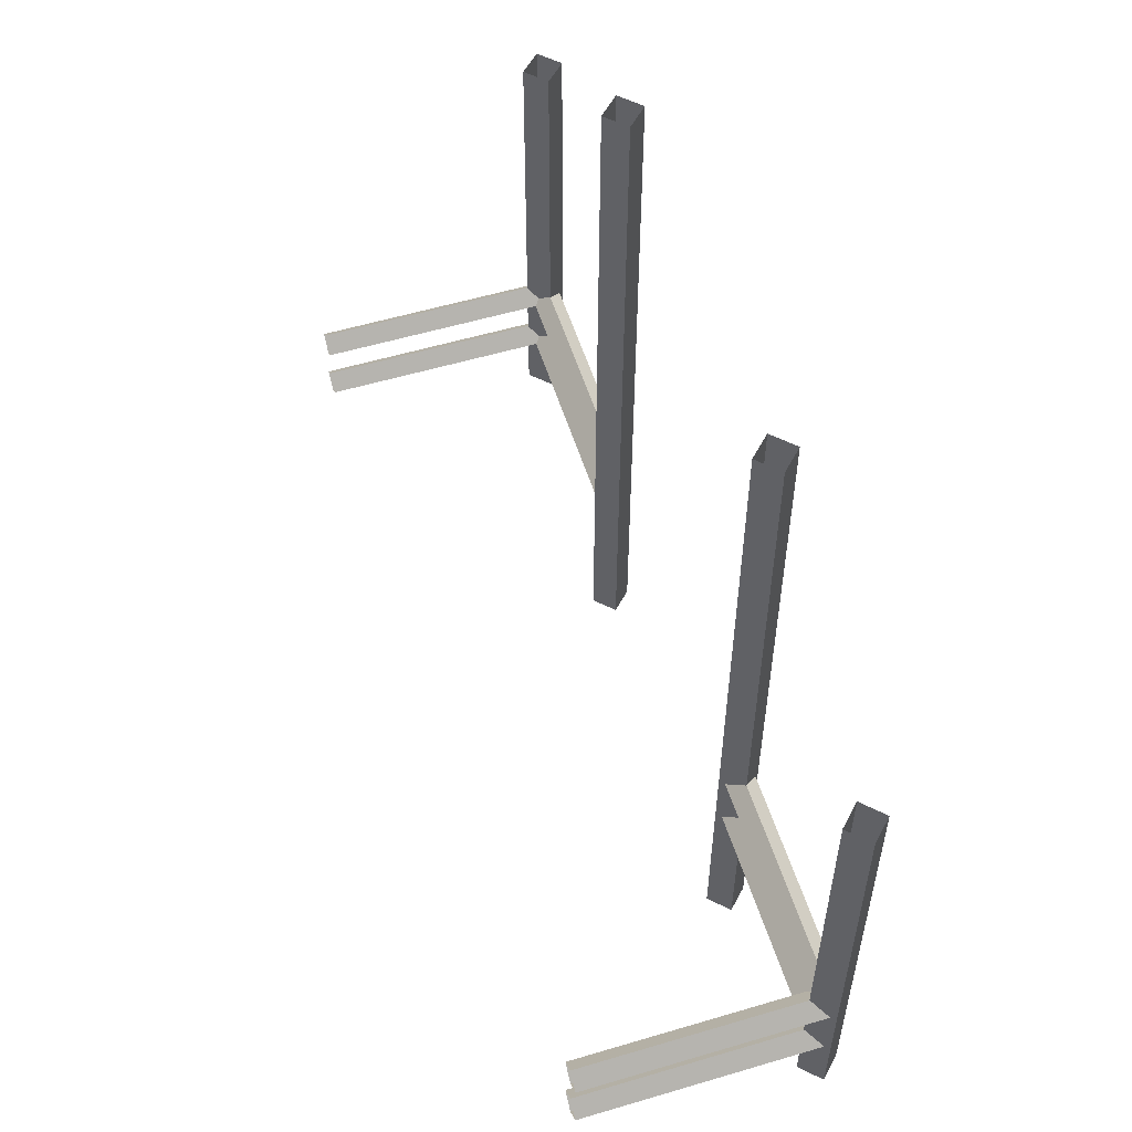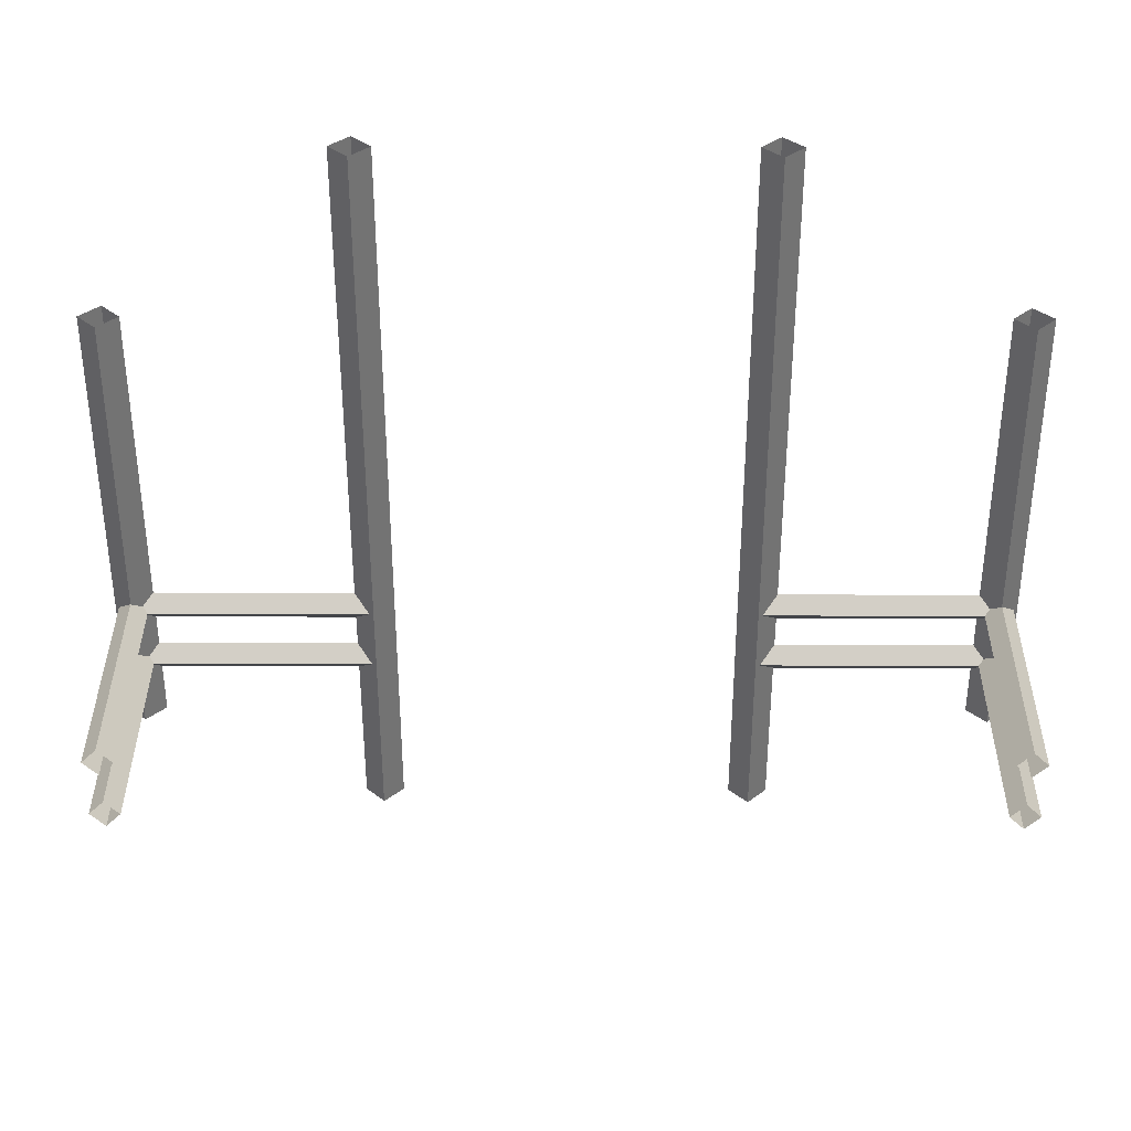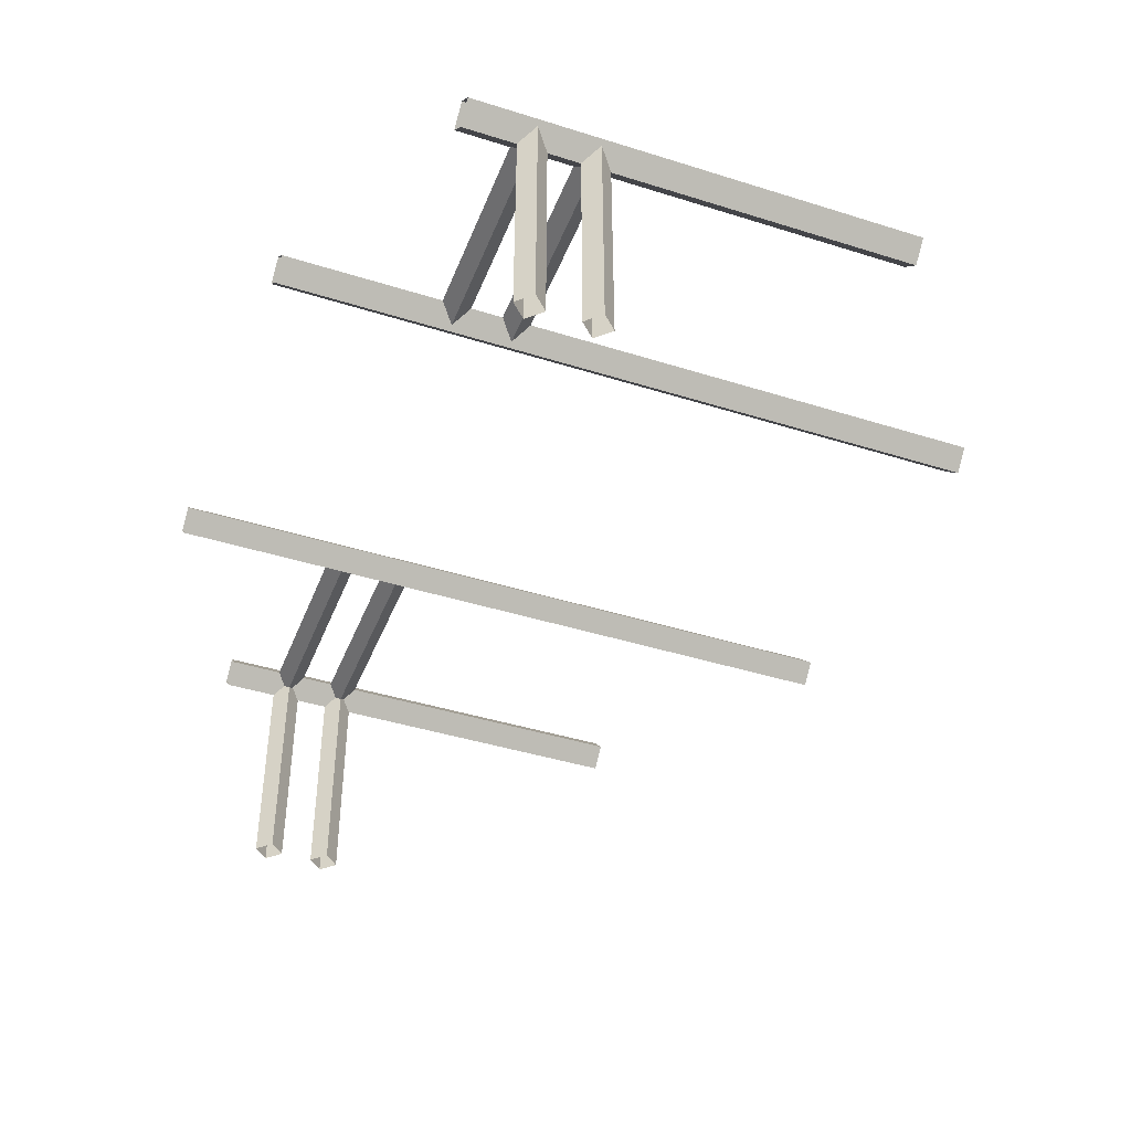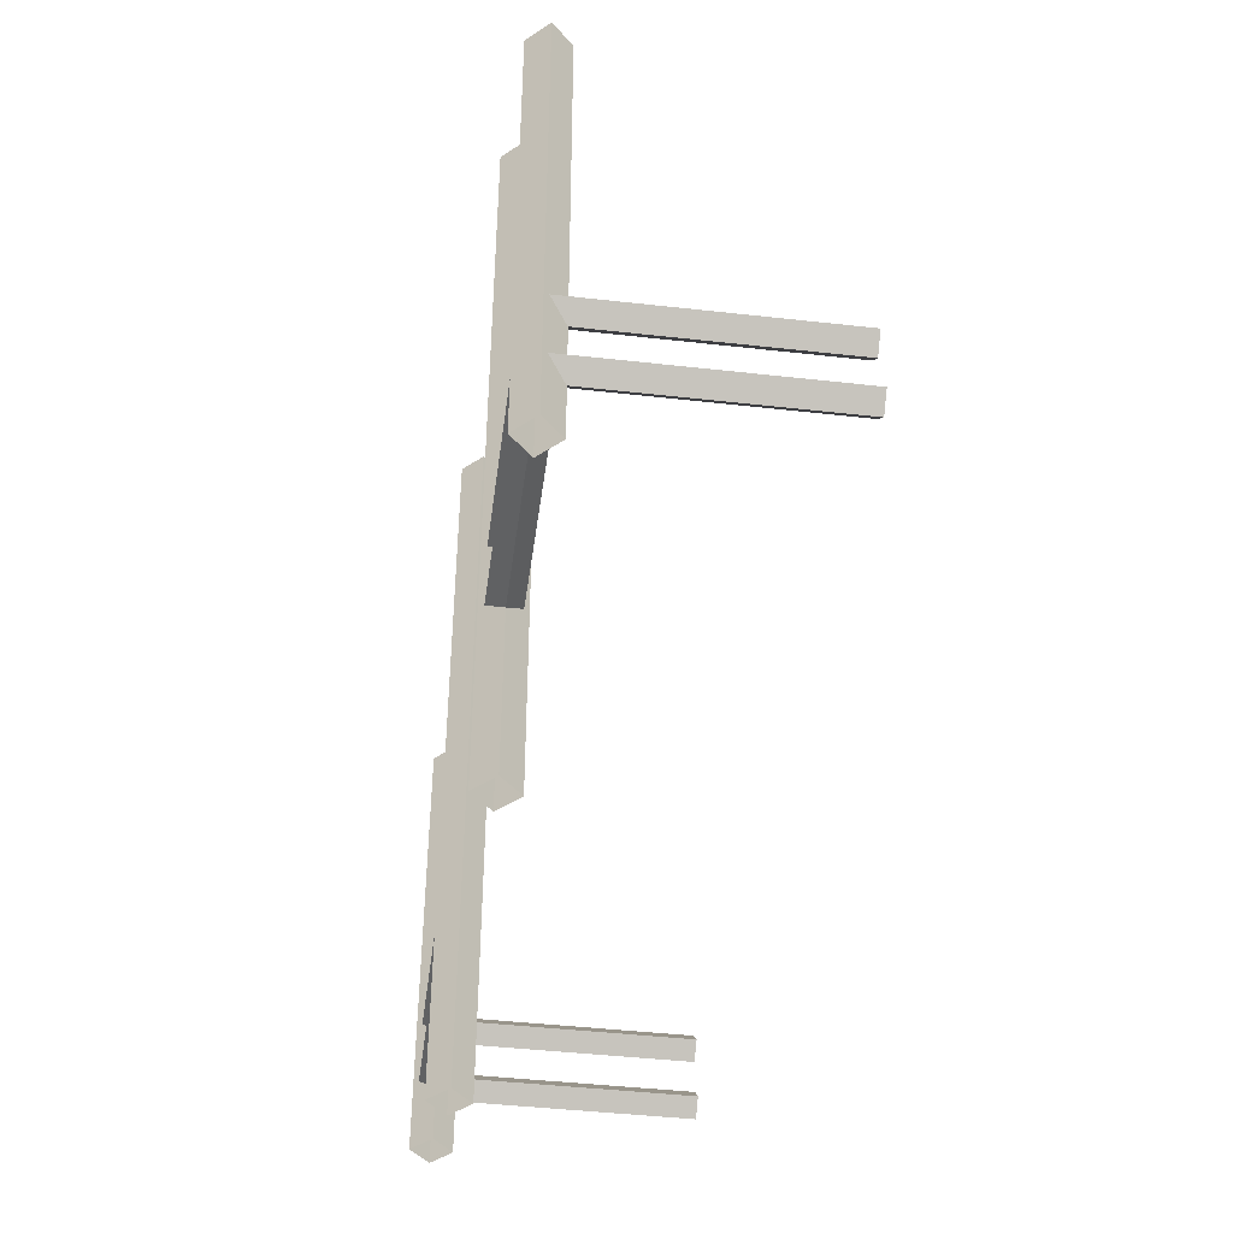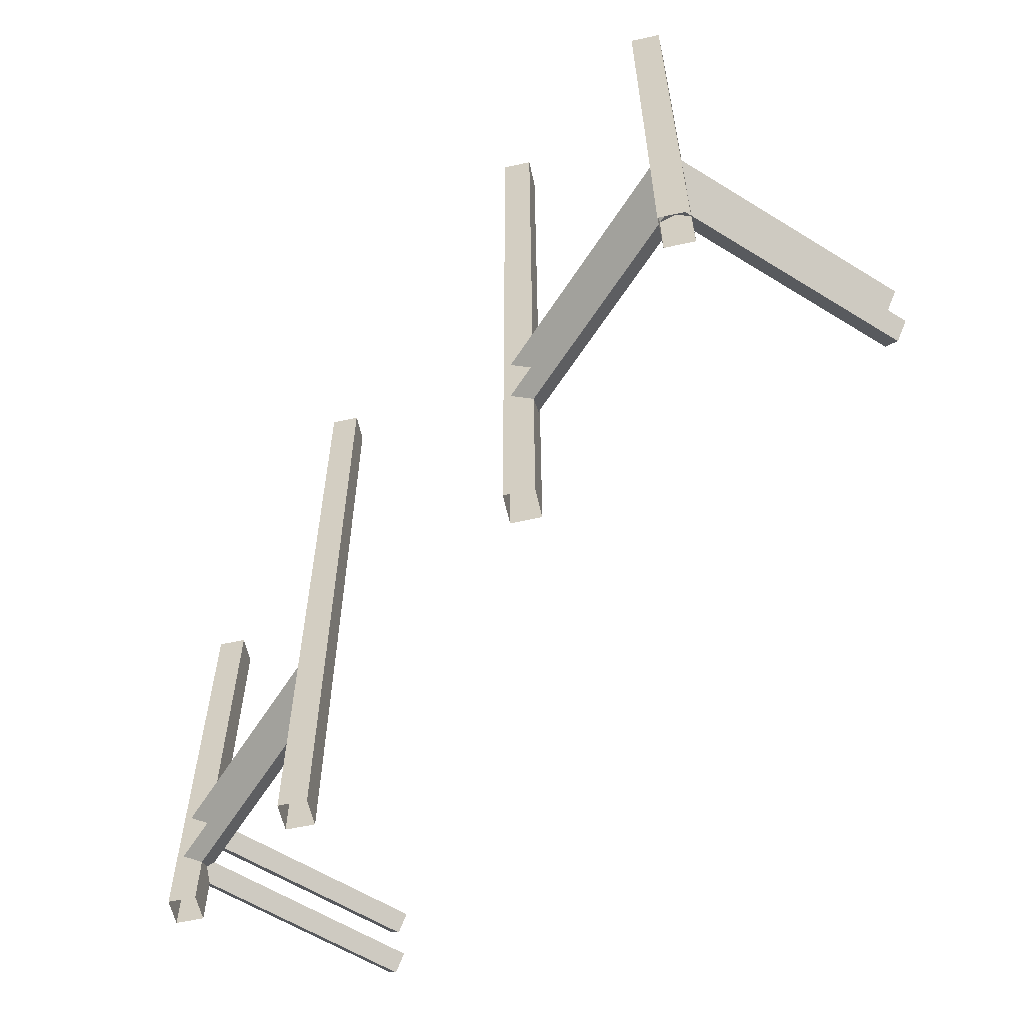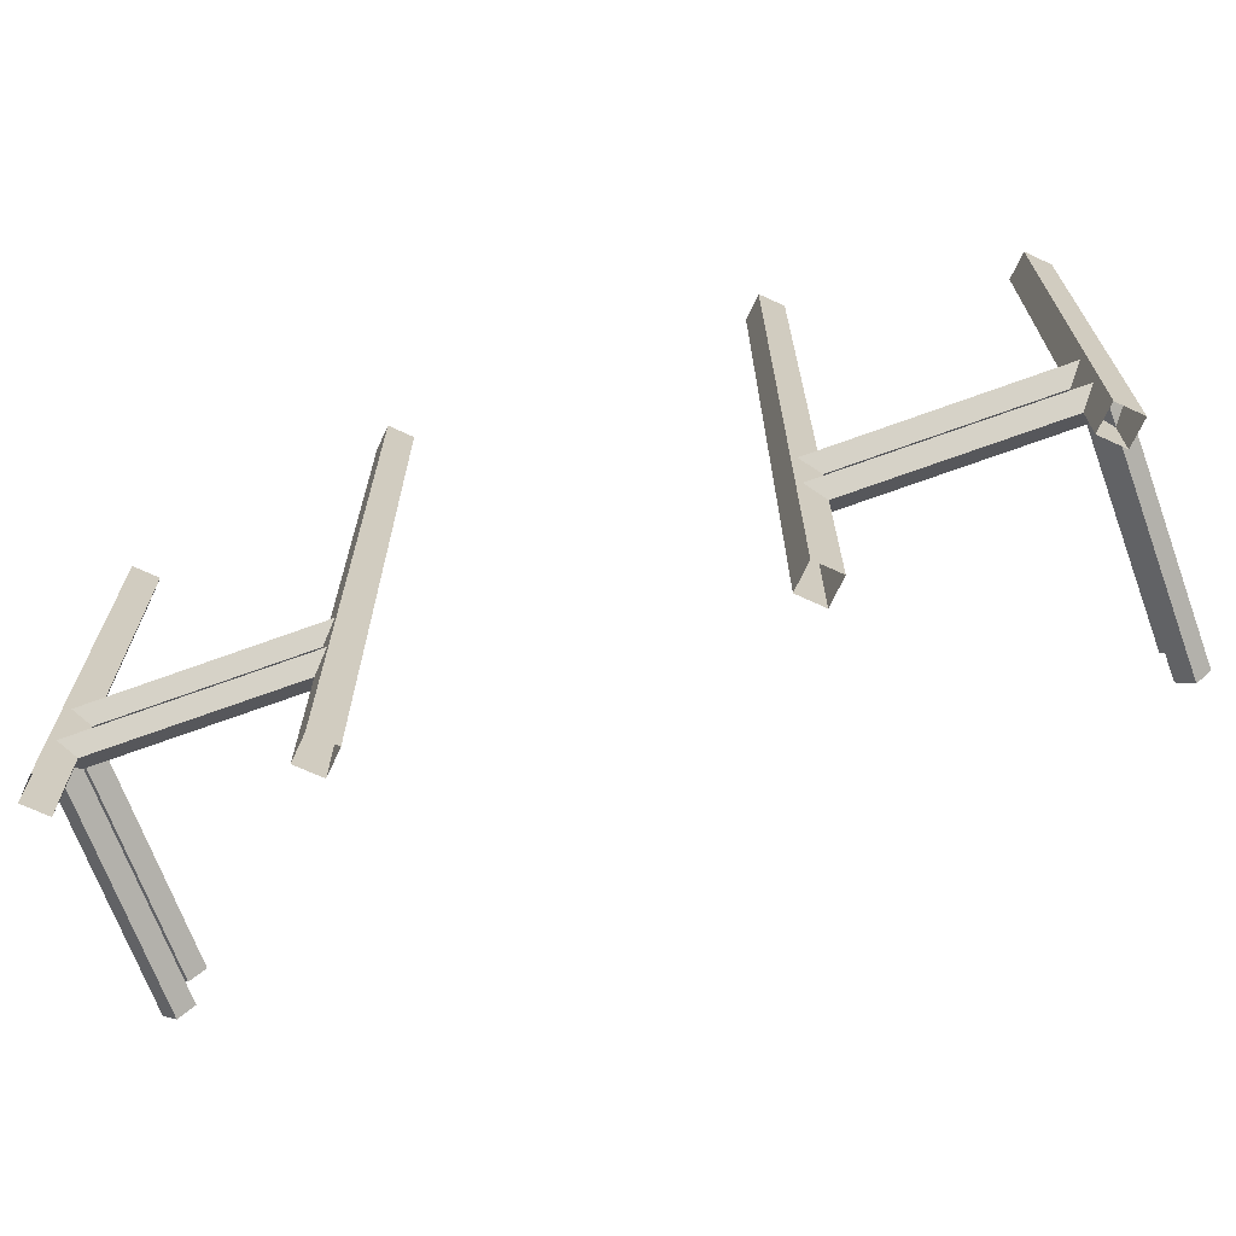
<metadata>
{"format":"obj","ext":"obj","renderer":"f3d","projection":"perspective","resolution":1024,"background":"white","views":[{"elev":55.8,"azim":-107.3,"up":"+Y"},{"elev":36.4,"azim":-179.7,"up":"+Y"},{"elev":-42.3,"azim":69.4,"up":"+Z"},{"elev":-44.5,"azim":82.5,"up":"+Y"},{"elev":-60.2,"azim":57.6,"up":"+Y"},{"elev":-69.0,"azim":20.1,"up":"+Y"}]}
</metadata>
<code>
g default
v 5.202 13.05 -14.64
v 5.389 12.87 -14.64
v 5.576 13.05 -14.64
v 5.389 13.24 -14.64
v -5.202 13.05 -14.64
v -5.389 12.87 -14.64
v -5.576 13.05 -14.64
v -5.389 13.24 -14.64
v 5.202 13.05 -11.64
v 5.389 12.87 -11.64
v 5.576 13.05 -11.64
v 5.389 13.24 -11.64
v -5.202 13.05 -11.64
v -5.389 12.87 -11.64
v -5.576 13.05 -11.64
v -5.389 13.24 -11.64
v 5.202 12.26 -14.64
v 5.389 12.07 -14.64
v 5.576 12.26 -14.64
v 5.389 12.45 -14.64
v -5.202 12.26 -14.64
v -5.389 12.07 -14.64
v -5.576 12.26 -14.64
v -5.389 12.45 -14.64
v 5.202 12.26 -11.64
v 5.389 12.07 -11.64
v 5.576 12.26 -11.64
v 5.389 12.45 -11.64
v -5.202 12.26 -11.64
v -5.389 12.07 -11.64
v -5.576 12.26 -11.64
v -5.389 12.45 -11.64
v 5.407 13.05 -11.82
v 5.407 12.87 -11.63
v 5.407 13.05 -11.44
v 5.407 13.24 -11.63
v -5.407 13.05 -11.82
v -5.407 12.87 -11.63
v -5.407 13.05 -11.44
v -5.407 13.24 -11.63
v 2.404 13.05 -11.82
v 2.404 12.87 -11.63
v 2.404 13.05 -11.44
v 2.404 13.24 -11.63
v -2.404 13.05 -11.82
v -2.404 12.87 -11.63
v -2.404 13.05 -11.44
v -2.404 13.24 -11.63
v 5.407 12.26 -11.82
v 5.407 12.07 -11.63
v 5.407 12.26 -11.44
v 5.407 12.45 -11.63
v -5.407 12.26 -11.82
v -5.407 12.07 -11.63
v -5.407 12.26 -11.44
v -5.407 12.45 -11.63
v 2.404 12.26 -11.82
v 2.404 12.07 -11.63
v 2.404 12.26 -11.44
v 2.404 12.45 -11.63
v -2.404 12.26 -11.82
v -2.404 12.07 -11.63
v -2.404 12.26 -11.44
v -2.404 12.45 -11.63
v -5.387 11.39 -11.88
v -5.632 11.39 -11.63
v -5.387 11.39 -11.39
v -5.141 11.39 -11.63
v -5.387 17.22 -11.88
v -5.632 17.22 -11.63
v -5.387 17.22 -11.39
v -5.141 17.22 -11.63
v 5.387 11.39 -11.88
v 5.141 11.39 -11.63
v 5.387 11.39 -11.39
v 5.632 11.39 -11.63
v 5.387 17.22 -11.88
v 5.141 17.22 -11.63
v 5.387 17.22 -11.39
v 5.632 17.22 -11.63
v 2.387 10.01 -11.88
v 2.141 10.01 -11.63
v 2.387 10.01 -11.39
v 2.632 10.01 -11.63
v 2.387 19.39 -11.88
v 2.141 19.39 -11.63
v 2.387 19.39 -11.39
v 2.632 19.39 -11.63
v -2.387 10.01 -11.88
v -2.632 10.01 -11.63
v -2.387 10.01 -11.39
v -2.141 10.01 -11.63
v -2.387 19.39 -11.88
v -2.632 19.39 -11.63
v -2.387 19.39 -11.39
v -2.141 19.39 -11.63
g cabin_b:pCylinder11 house
f 13 14 6 5
f 14 15 7 6
f 15 16 8 7
f 16 13 5 8
f 1 2 10 9
f 2 3 11 10
f 3 4 12 11
f 4 1 9 12
f 29 30 22 21
f 30 31 23 22
f 31 32 24 23
f 32 29 21 24
f 17 18 26 25
f 18 19 27 26
f 19 20 28 27
f 20 17 25 28
f 45 46 38 37
f 46 47 39 38
f 47 48 40 39
f 48 45 37 40
f 33 34 42 41
f 34 35 43 42
f 35 36 44 43
f 36 33 41 44
f 61 62 54 53
f 62 63 55 54
f 63 64 56 55
f 64 61 53 56
f 49 50 58 57
f 50 51 59 58
f 51 52 60 59
f 52 49 57 60
f 65 66 70 69
f 66 67 71 70
f 67 68 72 71
f 68 65 69 72
f 73 74 78 77
f 74 75 79 78
f 75 76 80 79
f 76 73 77 80
f 81 82 86 85
f 82 83 87 86
f 83 84 88 87
f 84 81 85 88
f 89 90 94 93
f 90 91 95 94
f 91 92 96 95
f 92 89 93 96

</code>
